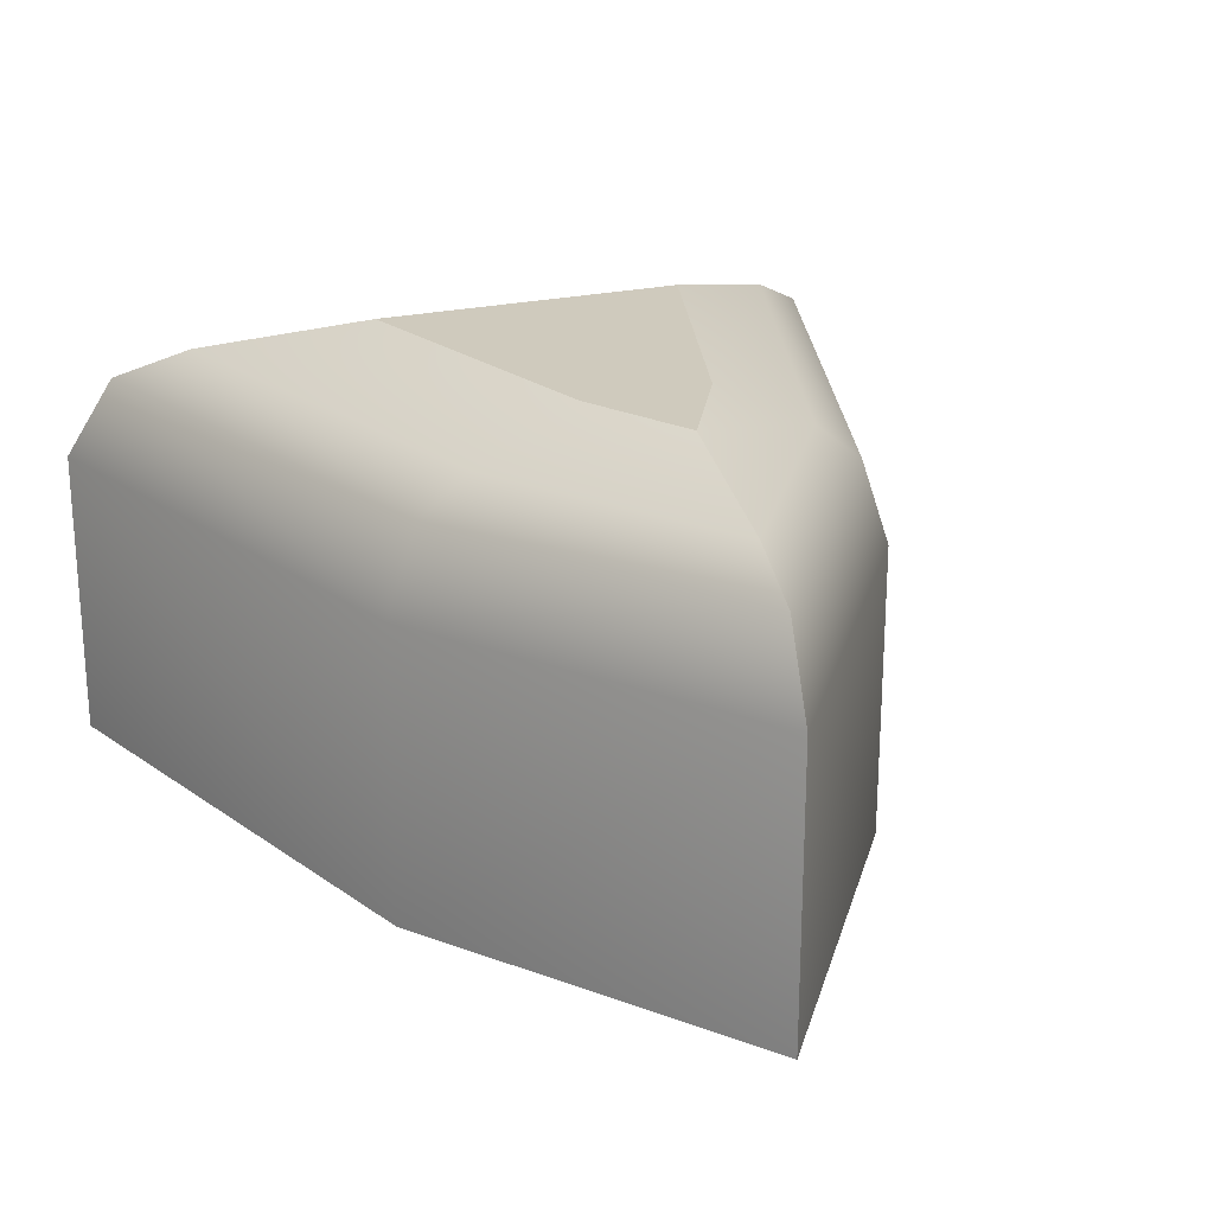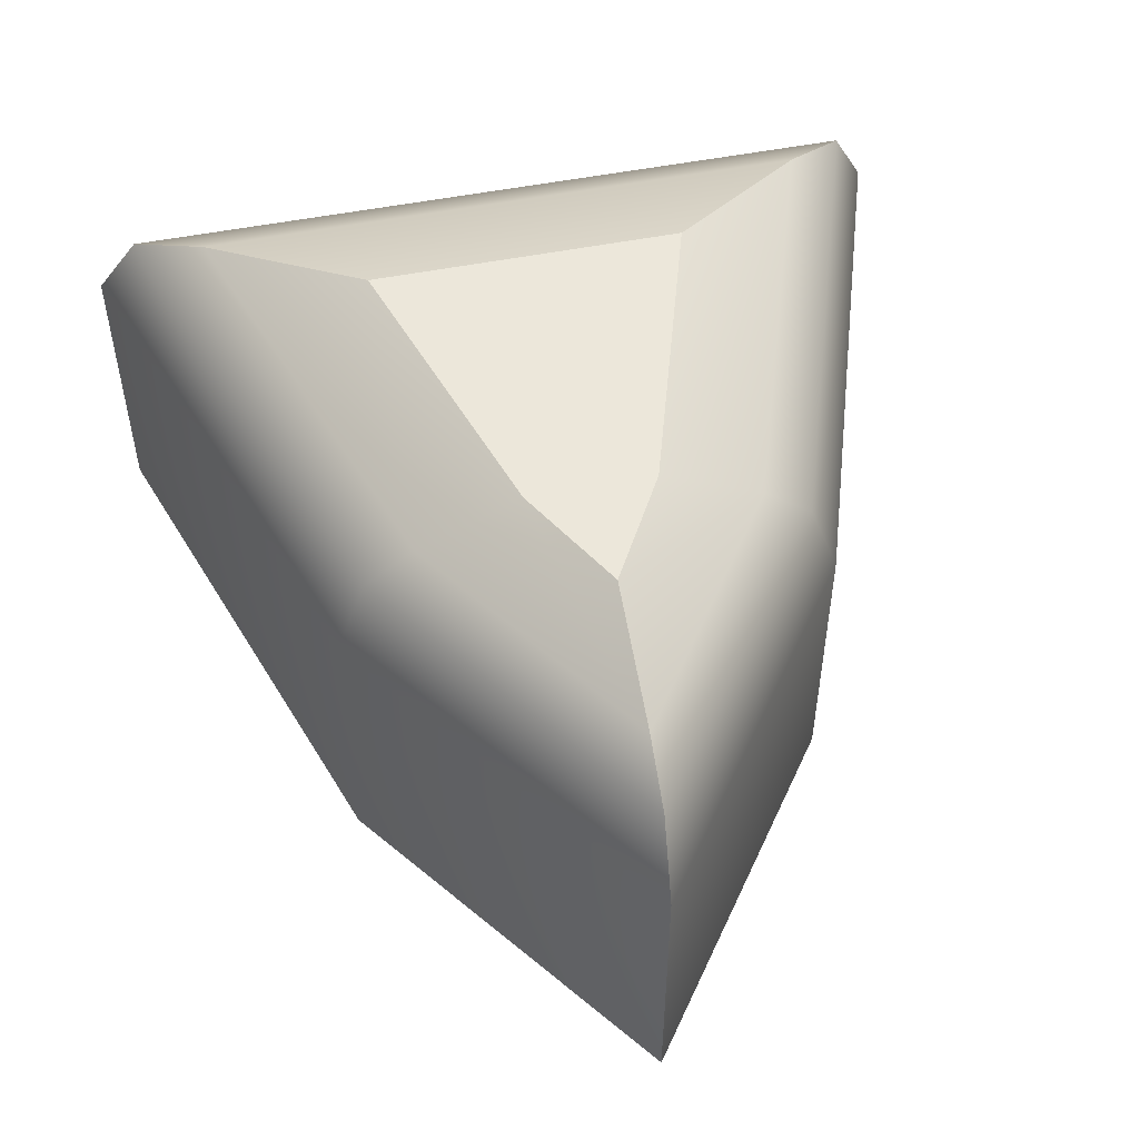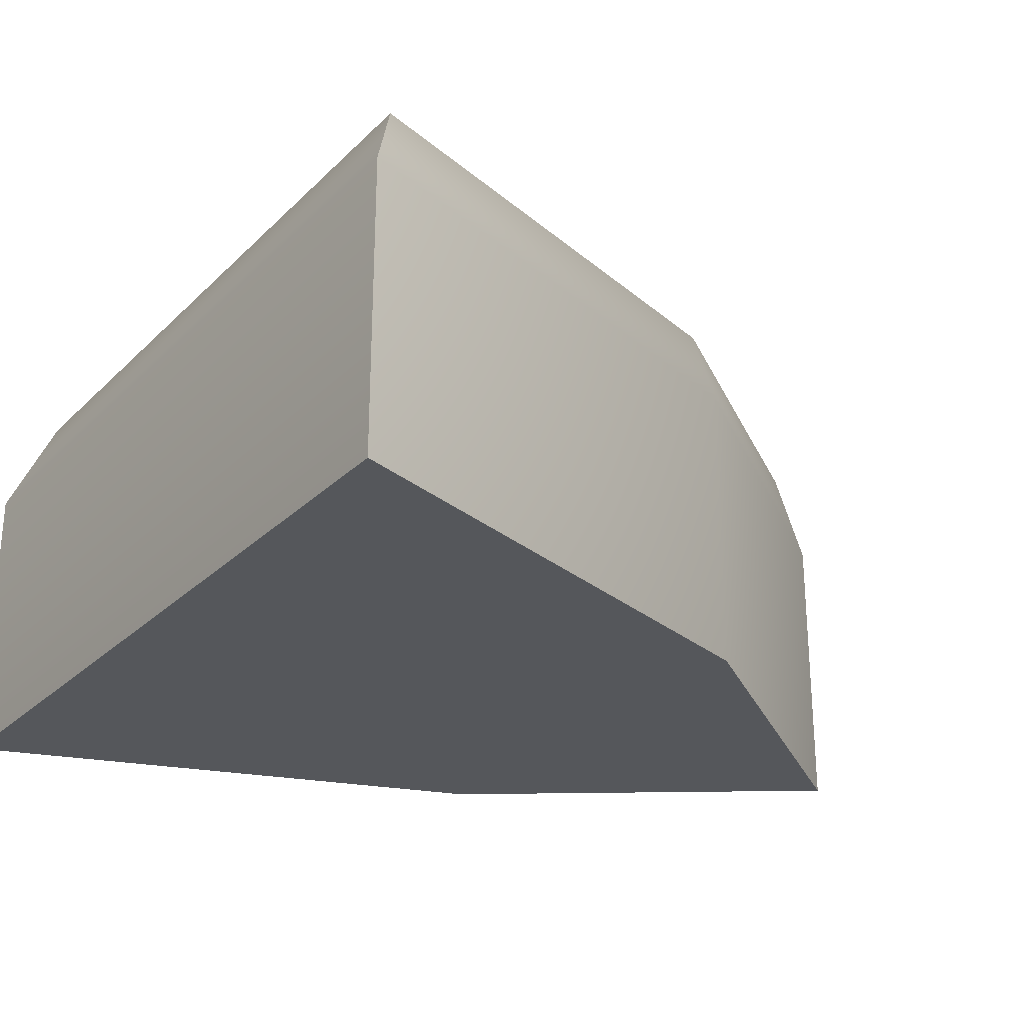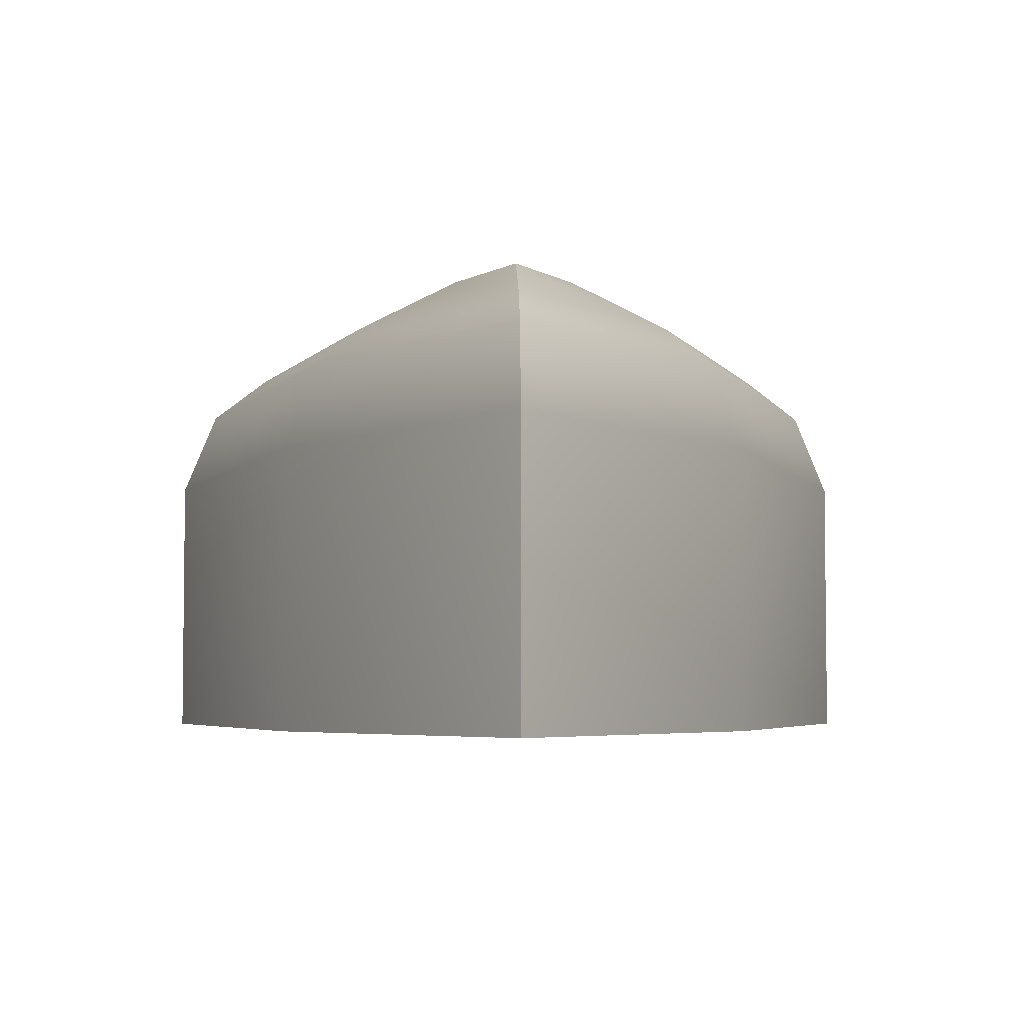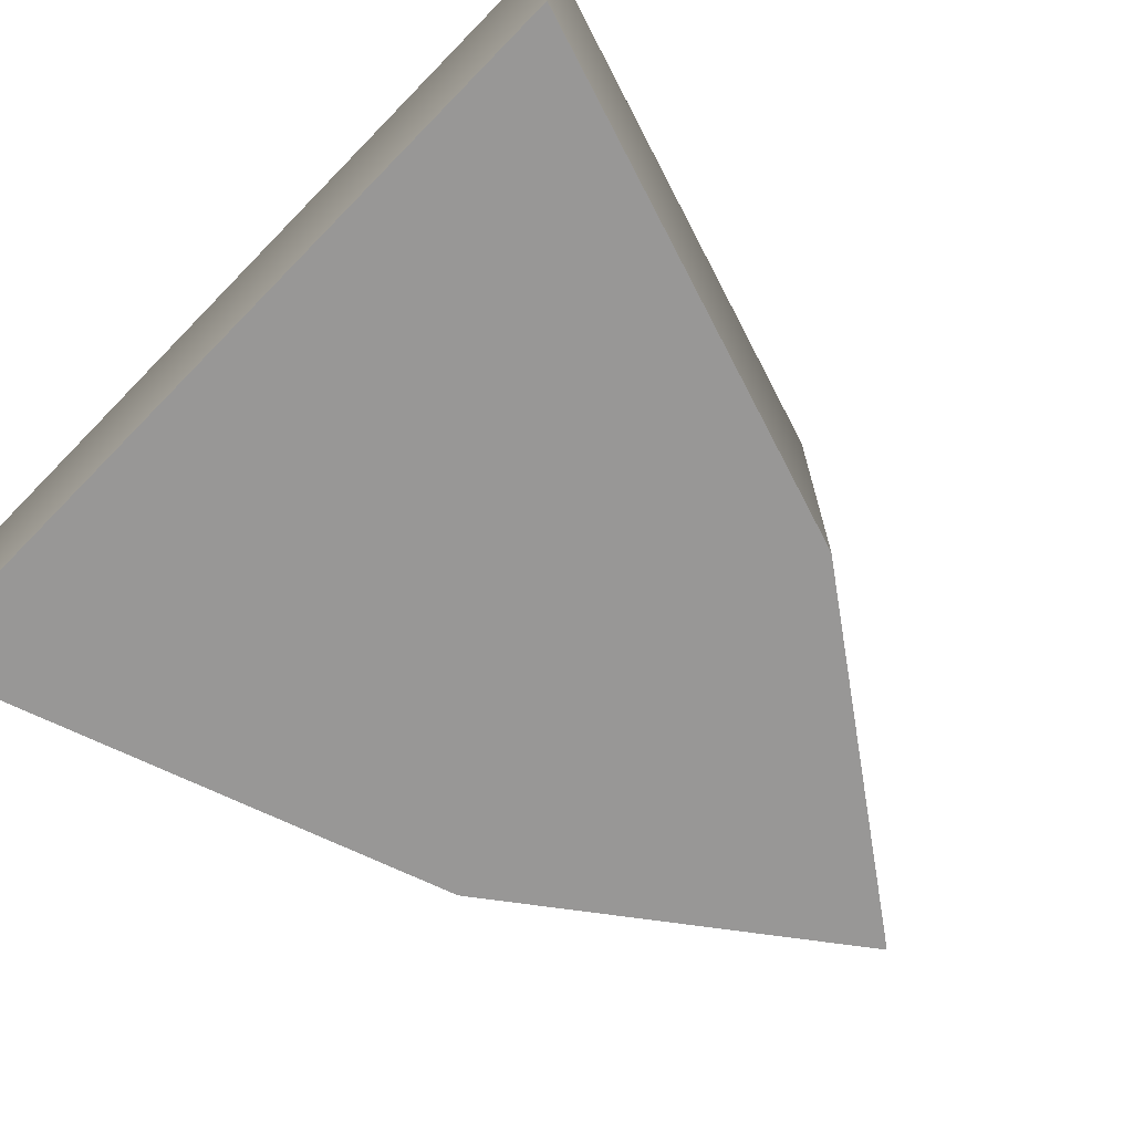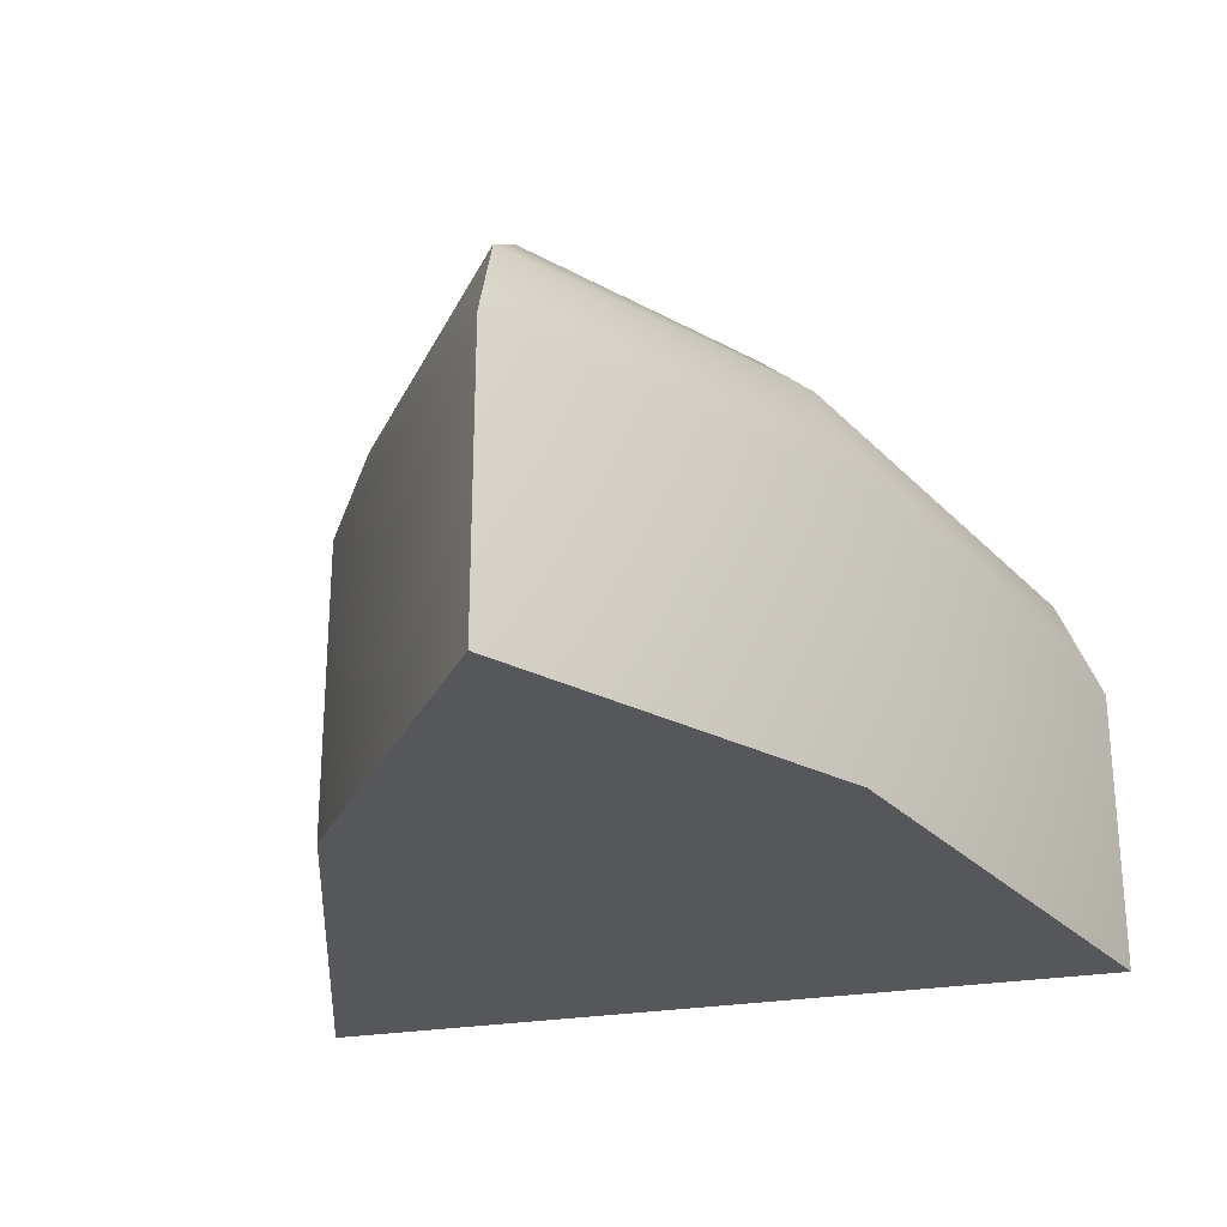
<metadata>
{"format":"obj","ext":"obj","renderer":"f3d","projection":"perspective","resolution":1024,"background":"white","views":[{"elev":23.1,"azim":68.3,"up":"+Y"},{"elev":52.2,"azim":78.0,"up":"+Y"},{"elev":-26.4,"azim":-34.3,"up":"+Y"},{"elev":-4.5,"azim":88.9,"up":"+Y"},{"elev":-68.3,"azim":-44.3,"up":"+Y"},{"elev":-26.8,"azim":104.7,"up":"+Y"}]}
</metadata>
<code>
g default
v -0.7831 0 -0.866
v -0.7831 0 0.866
v 1 0 0
v -0.3126 1 -0.3227
v -0.3126 1 0.3227
v 0.5295 1 0
v -0.582 0.8954 -0.6338
v -0.582 0.8954 0.6338
v 0.7989 0.8954 0
v -0.7053 0.8134 -0.7762
v -0.7053 0.8134 0.7762
v 0.9222 0.8134 0
v -0.7831 0.6274 -0.866
v -0.7831 0.6274 0.866
v 1 0.6274 0
v 0.304 0 0.5071
v 0.304 0 -0.5071
v 0.304 1 0.1297
v 0.304 1 -0.1297
v 0.304 0.8954 0.3408
v 0.304 0.8954 -0.3408
v 0.304 0.8134 0.4423
v 0.304 0.8134 -0.4423
v 0.304 0.6274 0.5071
v 0.304 0.6274 -0.5071
g carbonTriangle
f 4 7 8 5
f 5 8 20 18
f 6 9 21 19
f 2 1 17 16
f 6 19 18
f 8 7 10 11
f 9 20 22 12
f 7 21 23 10
f 11 10 13 14
f 12 22 24 15
f 10 23 25 13
f 14 13 1 2
f 15 24 16 3
f 13 25 17 1
f 18 20 9 6
f 19 21 7 4
f 16 17 3
f 18 19 4 5
f 22 20 8 11
f 23 21 9 12
f 24 22 11 14
f 25 23 12 15
f 16 24 14 2
f 17 25 15 3

</code>
